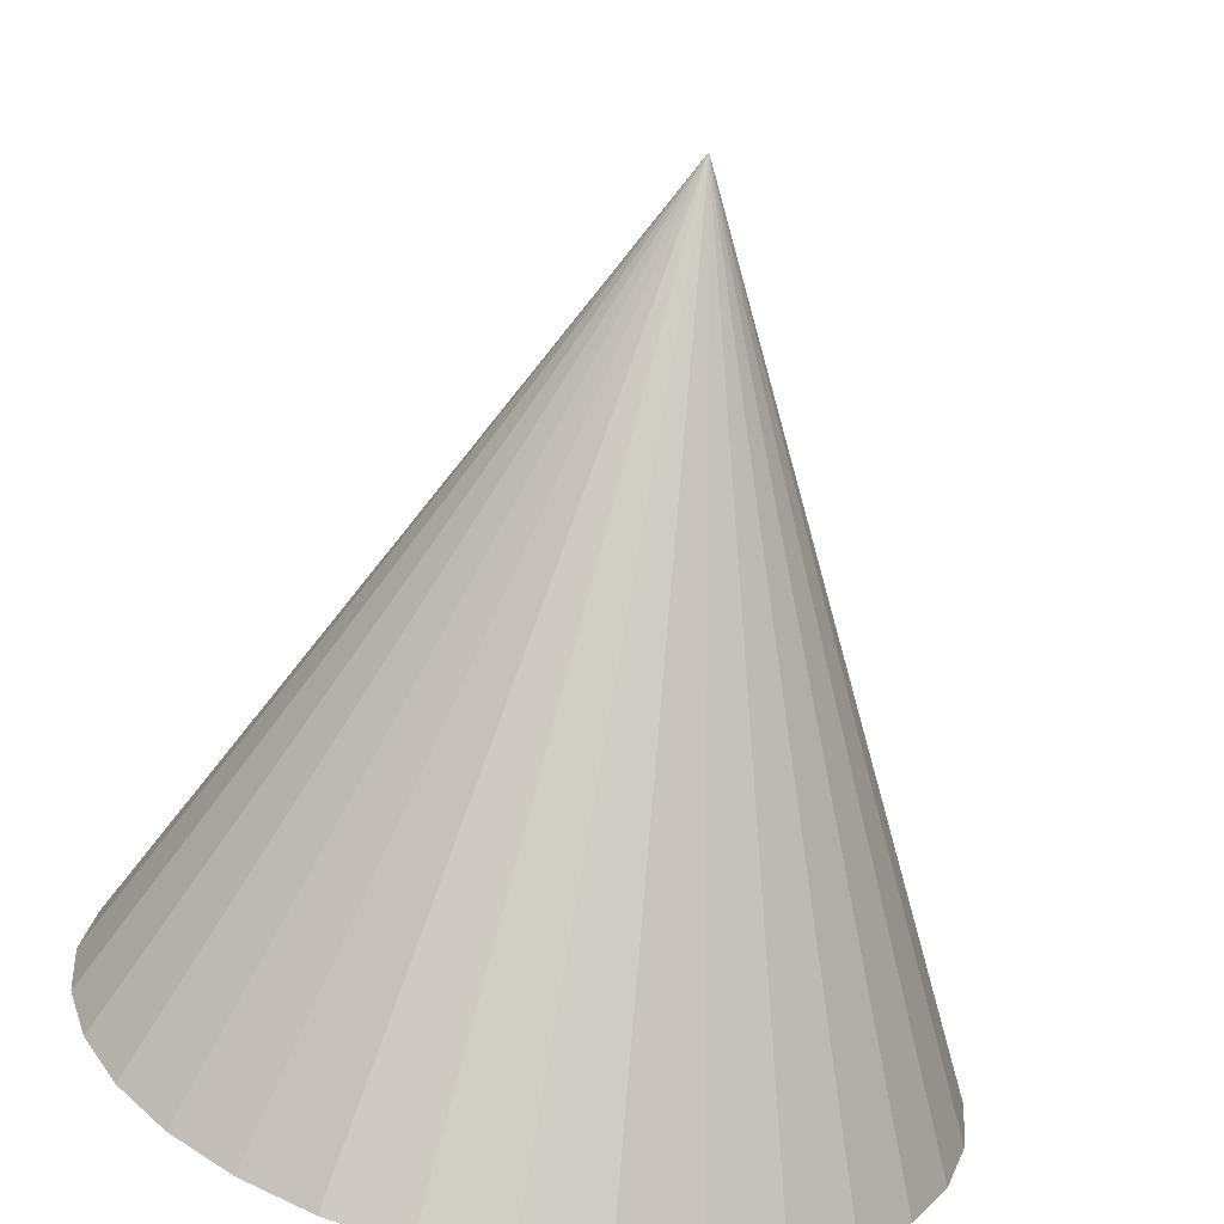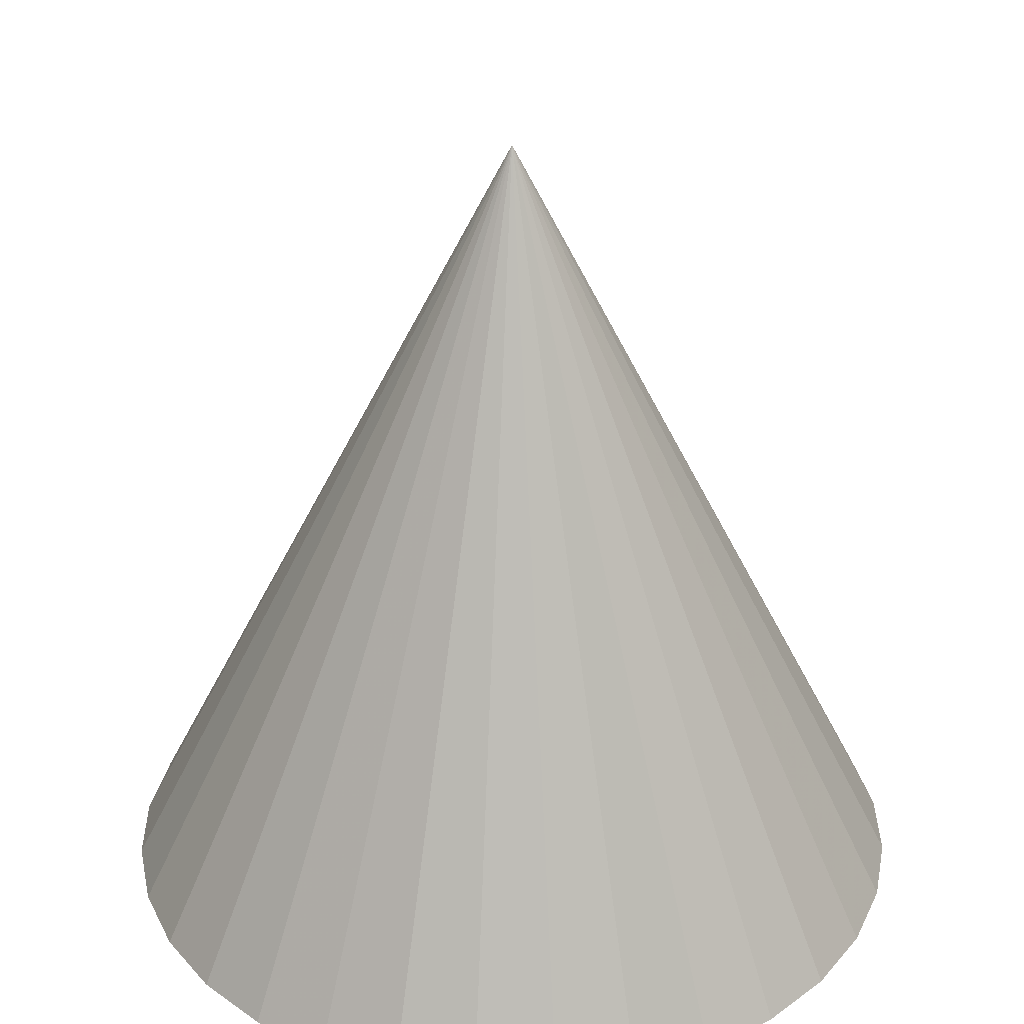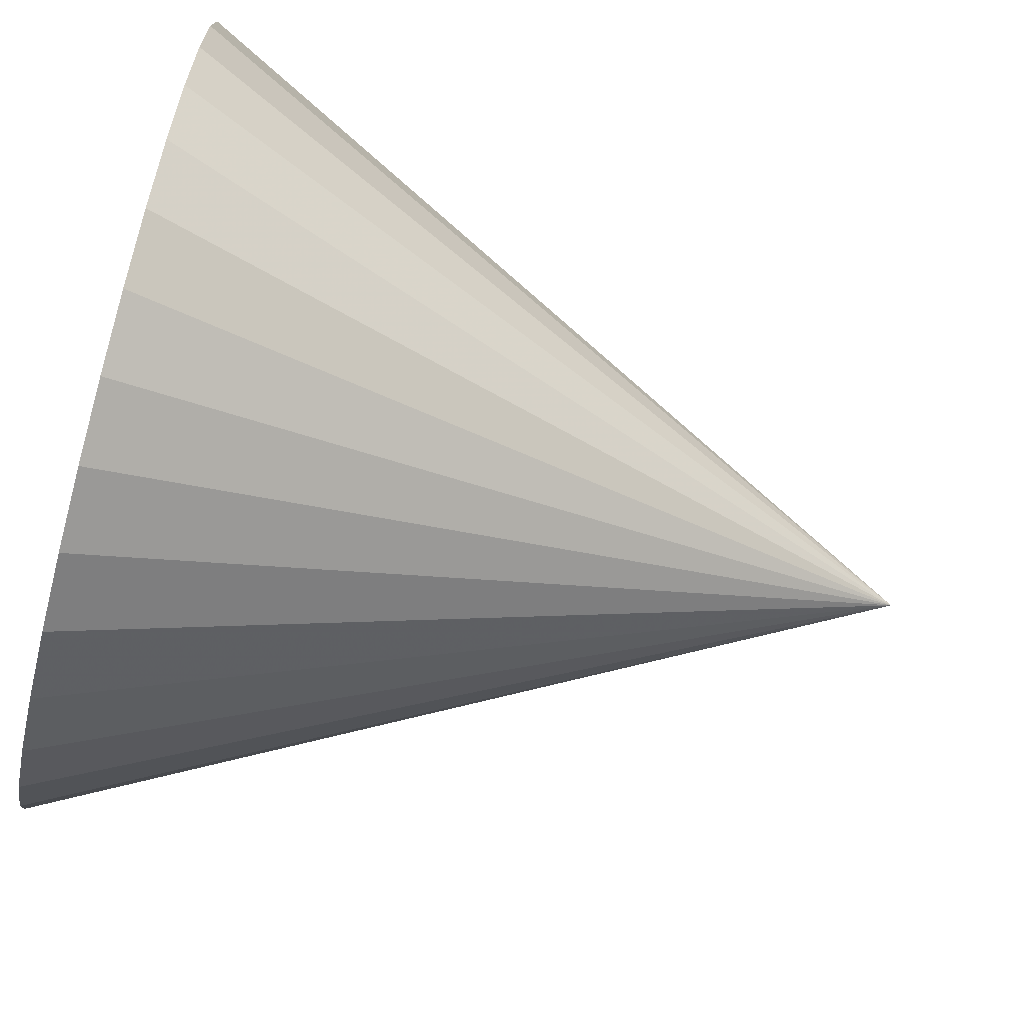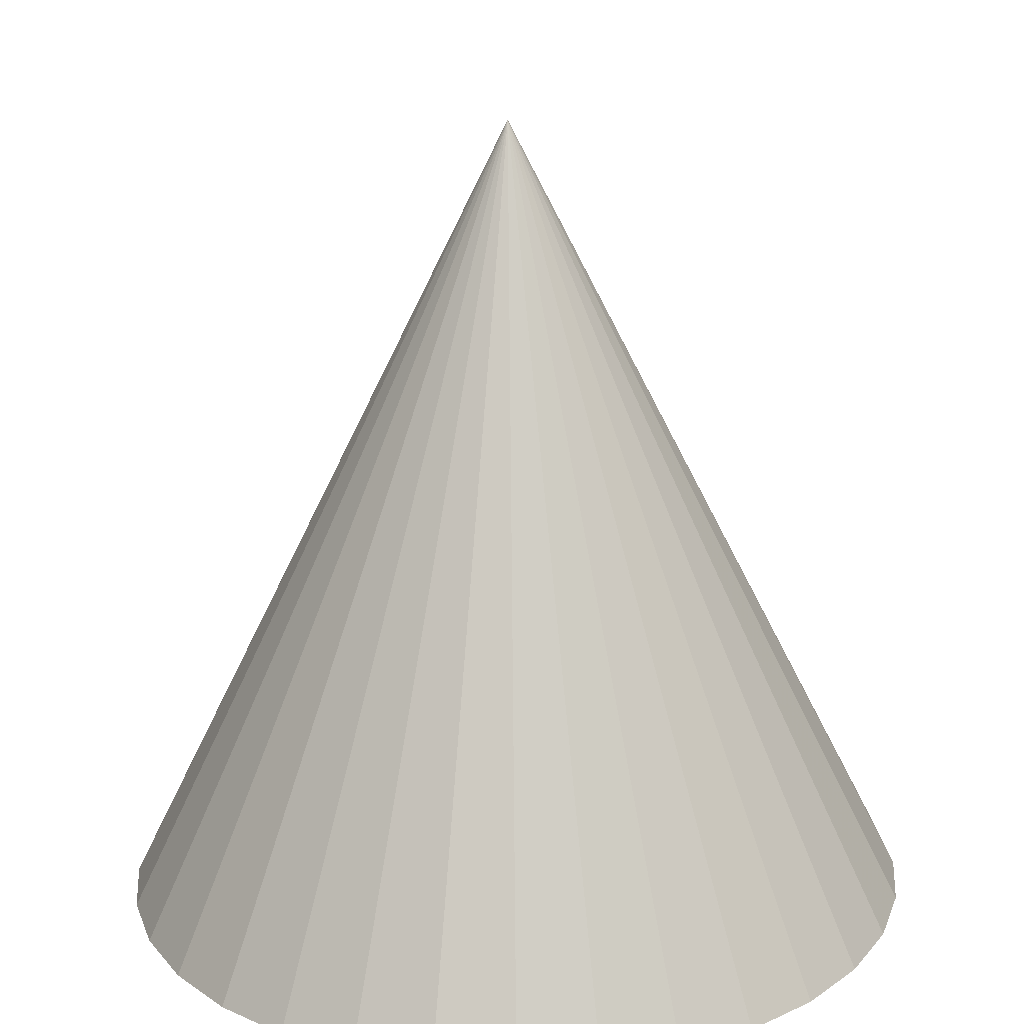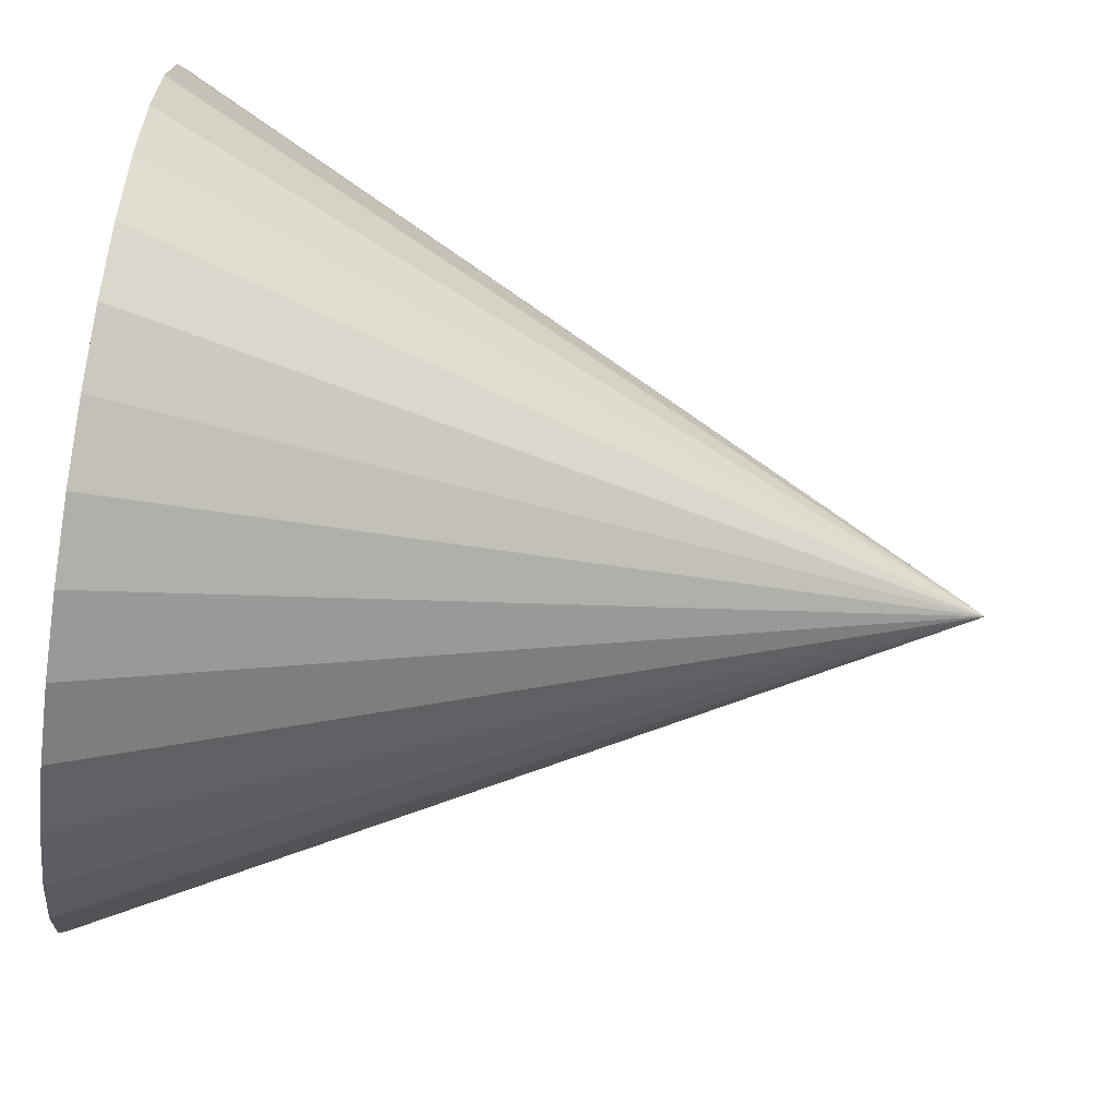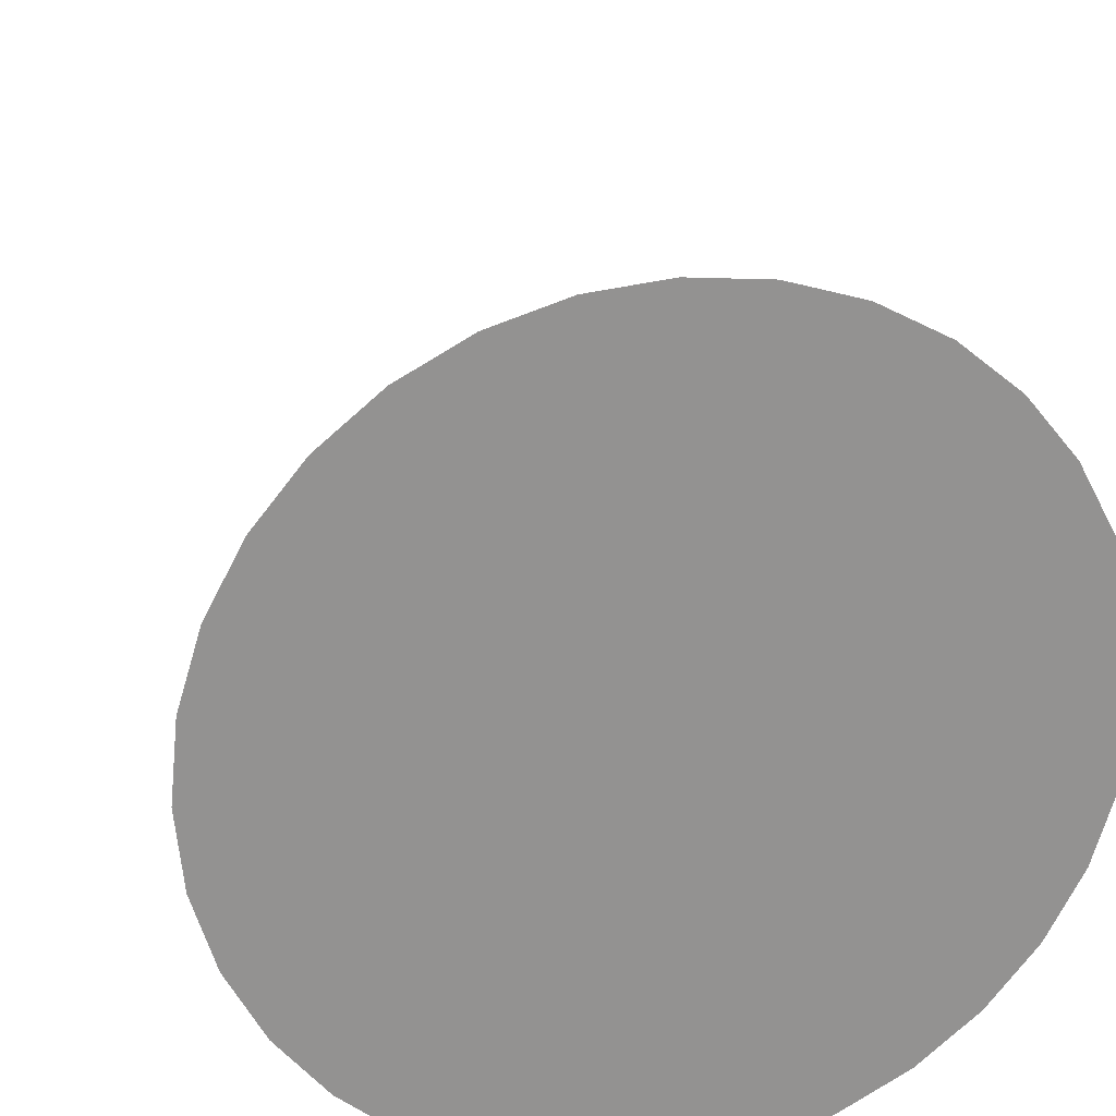
<metadata>
{"format":"obj","ext":"obj","renderer":"f3d","projection":"perspective","resolution":1024,"background":"white","views":[{"elev":-70.0,"azim":168.8,"up":"+Z"},{"elev":31.4,"azim":-51.1,"up":"+Y"},{"elev":-71.0,"azim":75.4,"up":"+Z"},{"elev":-69.7,"azim":-179.4,"up":"+Z"},{"elev":-78.7,"azim":82.1,"up":"+Z"},{"elev":23.7,"azim":-13.1,"up":"+Z"}]}
</metadata>
<code>
o Cone
v -1.137 0.7654 -0.6024
v -1.137 2.765 0.3976
v -0.9416 0.7654 -0.5832
v -0.754 0.7654 -0.5263
v -0.5811 0.7654 -0.4339
v -0.4296 0.7654 -0.3095
v -0.3052 0.7654 -0.158
v -0.2128 0.7654 0.01489
v -0.1559 0.7654 0.2025
v -0.1367 0.7654 0.3976
v -0.1559 0.7654 0.5927
v -0.2128 0.7654 0.7803
v -0.3052 0.7654 0.9531
v -0.4296 0.7654 1.105
v -0.5811 0.7654 1.229
v -0.754 0.7654 1.321
v -0.9416 0.7654 1.378
v -1.137 0.7654 1.398
v -1.332 0.7654 1.378
v -1.519 0.7654 1.321
v -1.692 0.7654 1.229
v -1.844 0.7654 1.105
v -1.968 0.7654 0.9531
v -2.061 0.7654 0.7803
v -2.117 0.7654 0.5927
v -2.137 0.7654 0.3976
v -2.117 0.7654 0.2025
v -2.061 0.7654 0.01489
v -1.968 0.7654 -0.158
v -1.844 0.7654 -0.3095
v -1.692 0.7654 -0.4339
v -1.519 0.7654 -0.5263
v -1.332 0.7654 -0.5832
f 32 2 33
f 1 2 3
f 33 2 1
f 3 2 4
f 31 2 32
f 30 2 31
f 29 2 30
f 28 2 29
f 27 2 28
f 26 2 27
f 25 2 26
f 24 2 25
f 23 2 24
f 22 2 23
f 21 2 22
f 20 2 21
f 19 2 20
f 18 2 19
f 17 2 18
f 16 2 17
f 15 2 16
f 14 2 15
f 13 2 14
f 12 2 13
f 11 2 12
f 10 2 11
f 9 2 10
f 8 2 9
f 7 2 8
f 6 2 7
f 5 2 6
f 4 2 5
f 1 3 4 5 6 7 8 9 10 11 12 13 14 15 16 17 18 19 20 21 22 23 24 25 26 27 28 29 30 31 32 33

</code>
